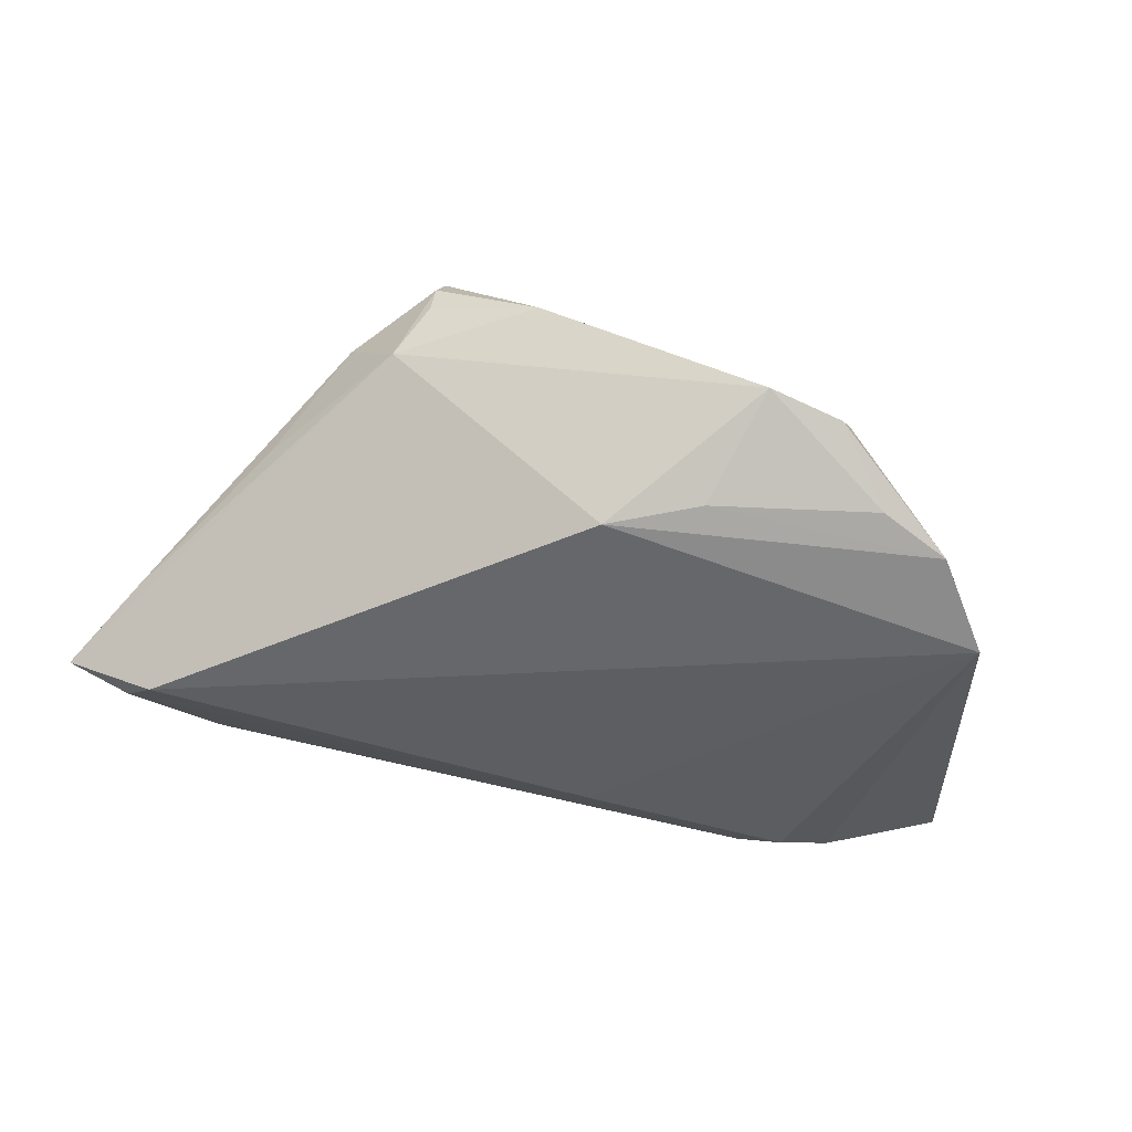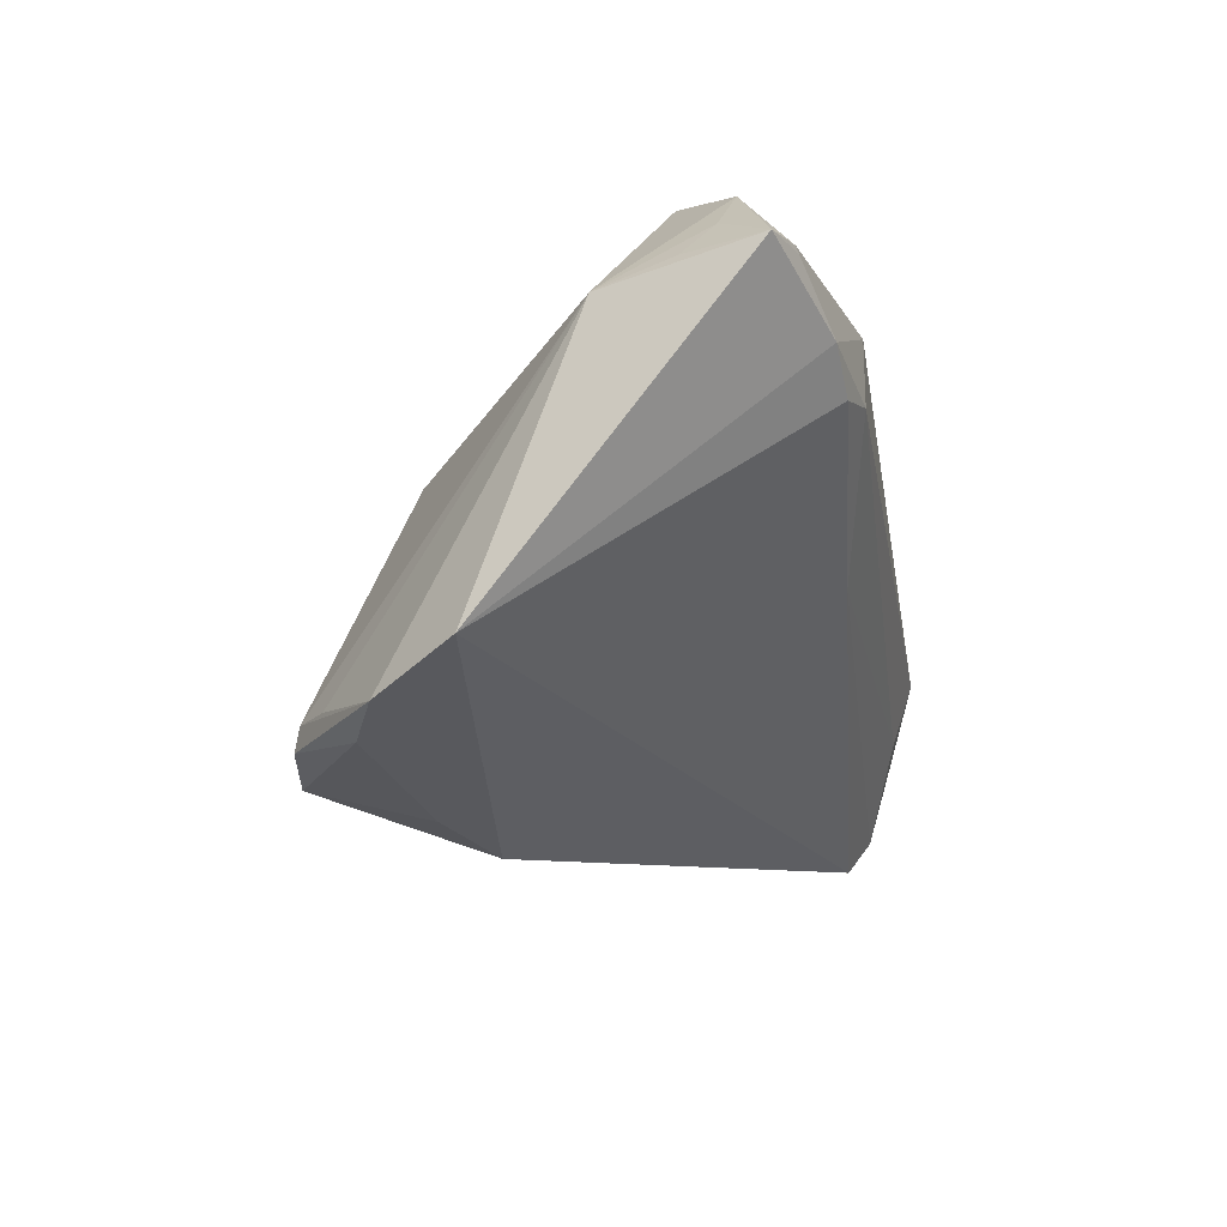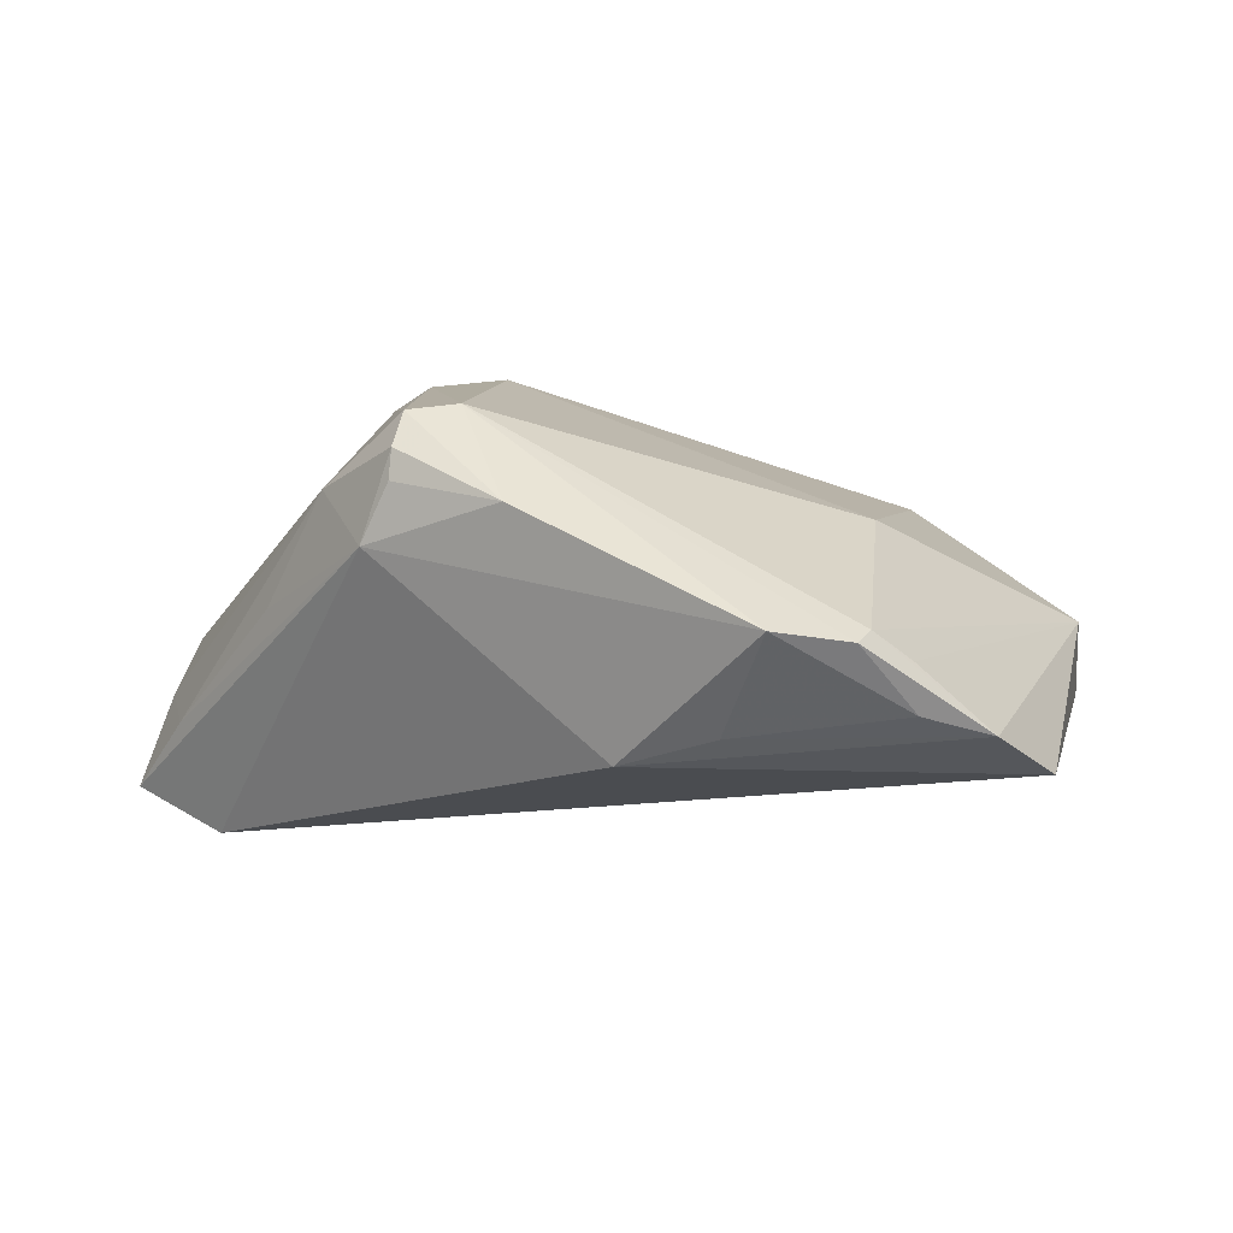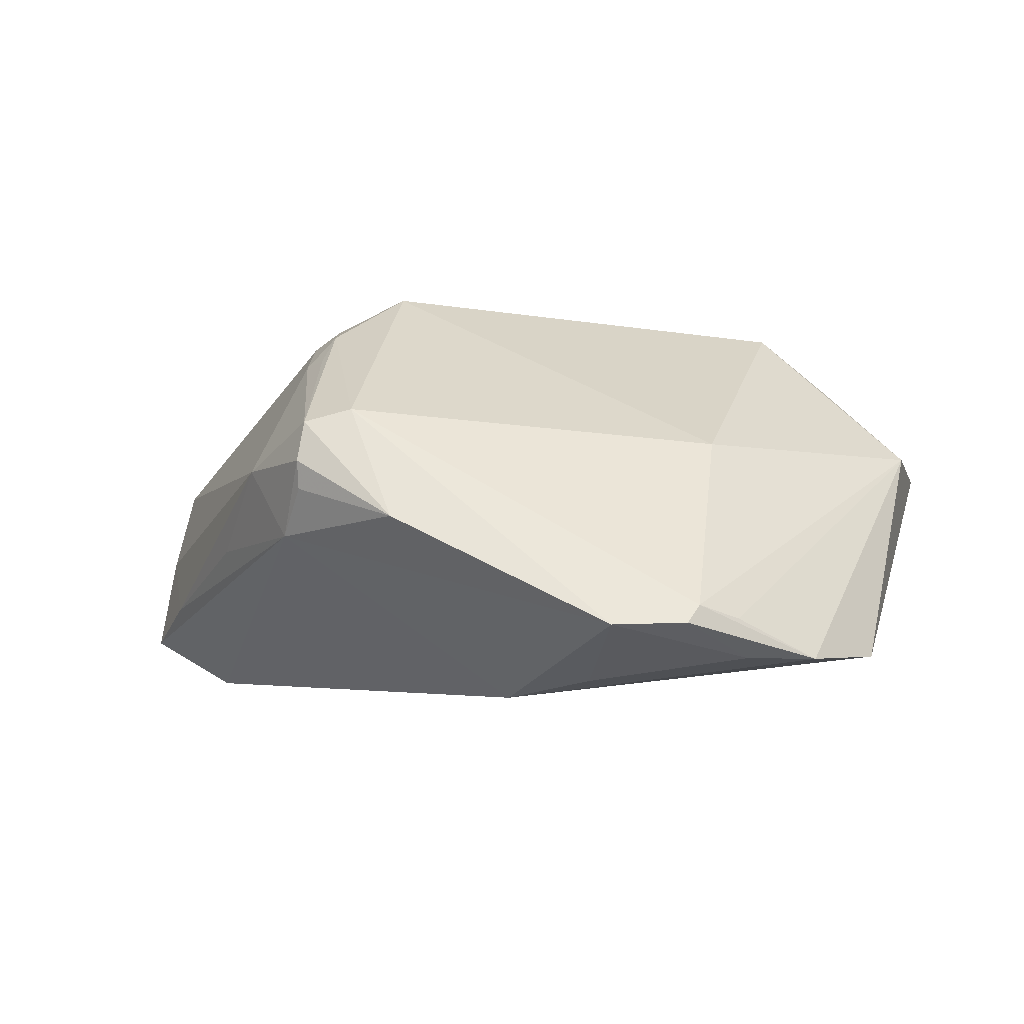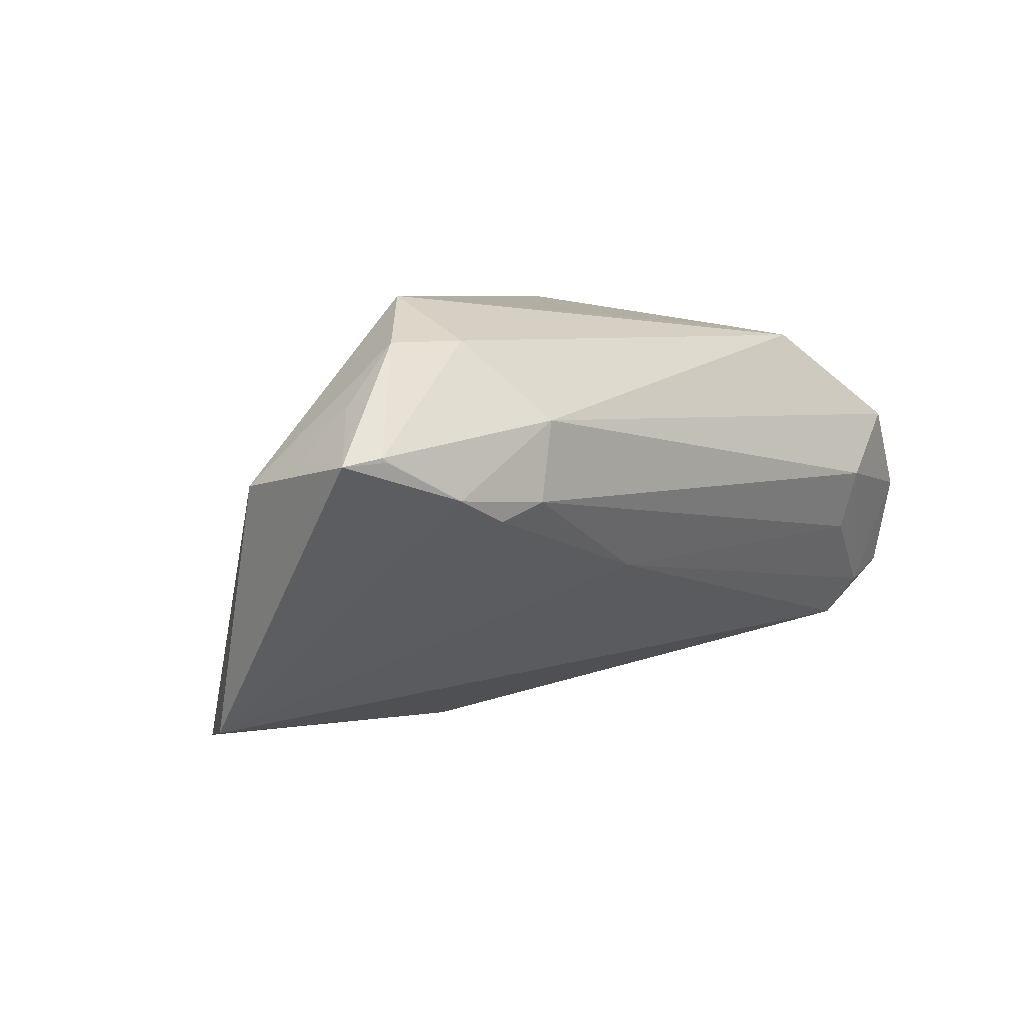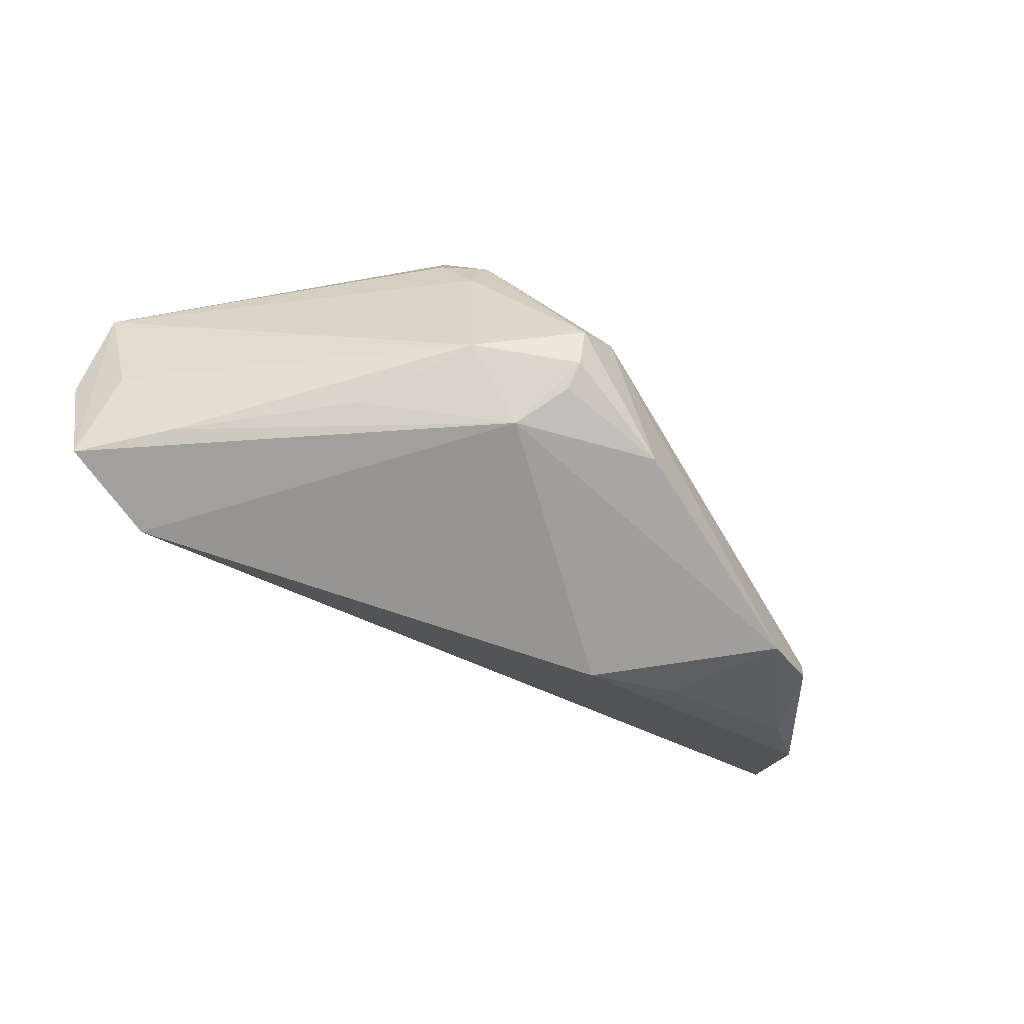
<metadata>
{"format":"obj","ext":"obj","renderer":"f3d","projection":"perspective","resolution":1024,"background":"white","views":[{"elev":-76.9,"azim":166.6,"up":"+Z"},{"elev":-26.1,"azim":-79.8,"up":"+Z"},{"elev":51.0,"azim":-177.1,"up":"+Y"},{"elev":-20.0,"azim":-172.6,"up":"+Z"},{"elev":6.1,"azim":-48.5,"up":"+Z"},{"elev":-33.8,"azim":129.8,"up":"+Z"}]}
</metadata>
<code>
v 0.06 -0.02482 0.0007858
v 0.05825 -0.01691 -0.0001702
v -0.04269 0.02238 -0.03073
v 0.03305 -0.02179 0.02488
v 0.02876 -0.01596 0.02606
v 0.04958 -0.01987 -0.01956
v 0.03467 0.02586 -0.001575
v -0.03859 -0.02185 0.02511
v 0.05737 -0.02178 0.01291
v -0.04553 -0.02824 0.005909
v 0.02884 0.02855 -0.01238
v -0.0264 0.03562 -0.02903
v 0.02575 0.01258 0.02559
v 0.04177 0.0117 -0.008395
v 0.02869 0.01461 0.02205
v 0.05277 -0.02278 -0.01431
v -0.01672 0.03756 -0.02949
v 0.0246 0.01981 0.02143
v -0.05588 -0.0252 0.01161
v 0.01824 0.03667 0.002657
v 0.01216 0.03872 -0.01379
v -0.03371 0.0263 -0.03139
v -0.03849 -0.02867 0.002811
v 0.01604 0.0122 0.03065
v 0.04118 -0.02737 -0.004595
v -0.05353 -0.01673 0.01715
v -0.009614 -0.02564 -0.005651
v 0.02547 0.03679 -0.004522
v 0.02461 0.03703 0.0009954
v -0.0008149 0.01742 -0.03335
v -0.05064 0.01131 -0.02758
v -0.06055 -0.02319 0.0107
v -0.02999 0.02095 0.001292
v -0.03283 -0.03025 0.004993
v -0.01239 0.02242 -0.03273
v 0.05254 -0.02679 0.01229
v -0.03286 0.03053 -0.02721
v -0.03786 -0.009946 0.03065
v -0.05781 -0.003659 0.007093
v 0.06139 -0.02108 -0.01211
v 0.02565 0.02335 0.01616
v -0.0311 -0.03025 0.01515
v -0.05523 -0.0254 0.01104
v -0.04727 -0.01815 0.02494
v 0.02559 0.03476 -0.007863
v -0.05765 -0.01302 0.01073
v 0.04091 -0.03025 0.003836
v 0.02853 0.02028 0.01661
v 0.04229 -0.01759 0.02312
v 0.05478 -0.009233 -0.01032
v -0.02796 0.03465 -0.02639
f 24 33 38
f 20 33 24
f 21 17 20
f 1 9 36
f 42 36 4
f 35 17 30
f 33 20 51
f 1 36 47
f 36 42 47
f 31 30 6
f 5 4 24
f 24 38 5
f 5 38 4
f 18 20 24
f 24 4 49
f 4 36 49
f 49 36 9
f 8 42 4
f 8 38 44
f 4 38 8
f 31 23 10
f 10 32 31
f 39 38 33
f 33 51 39
f 44 38 39
f 31 32 39
f 32 46 39
f 31 39 3
f 3 30 31
f 3 35 30
f 7 9 2
f 40 9 1
f 40 2 9
f 27 23 31
f 31 6 27
f 48 9 7
f 20 18 29
f 21 20 29
f 29 28 21
f 7 28 29
f 29 48 7
f 13 49 9
f 13 18 24
f 24 49 13
f 19 10 42
f 42 8 19
f 44 32 19
f 19 8 44
f 26 32 44
f 26 46 32
f 44 39 26
f 26 39 46
f 12 3 51
f 12 20 17
f 12 51 20
f 37 39 51
f 51 3 37
f 37 3 39
f 17 35 22
f 35 3 22
f 22 12 17
f 3 12 22
f 42 10 34
f 34 47 42
f 34 10 23
f 23 27 34
f 11 28 7
f 11 40 6
f 11 6 30
f 11 17 21
f 30 17 11
f 18 48 41
f 41 29 18
f 48 29 41
f 9 48 15
f 15 13 9
f 15 48 18
f 18 13 15
f 32 10 43
f 43 19 32
f 10 19 43
f 25 34 27
f 47 34 25
f 40 11 50
f 7 2 50
f 2 40 50
f 21 28 45
f 45 11 21
f 28 11 45
f 16 27 6
f 16 25 27
f 6 40 16
f 47 25 16
f 1 47 16
f 16 40 1
f 14 11 7
f 7 50 14
f 14 50 11

</code>
